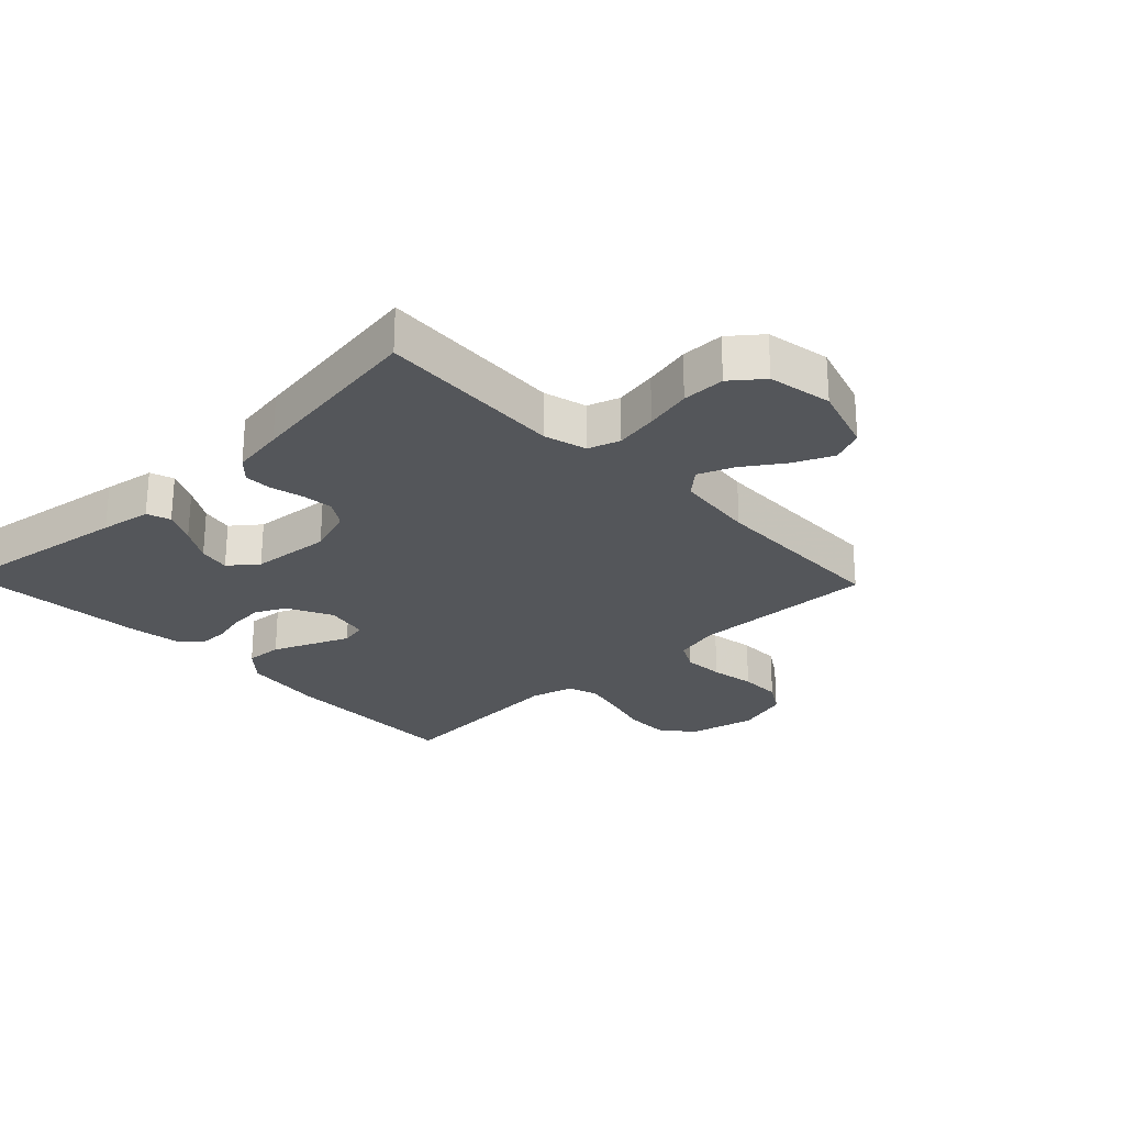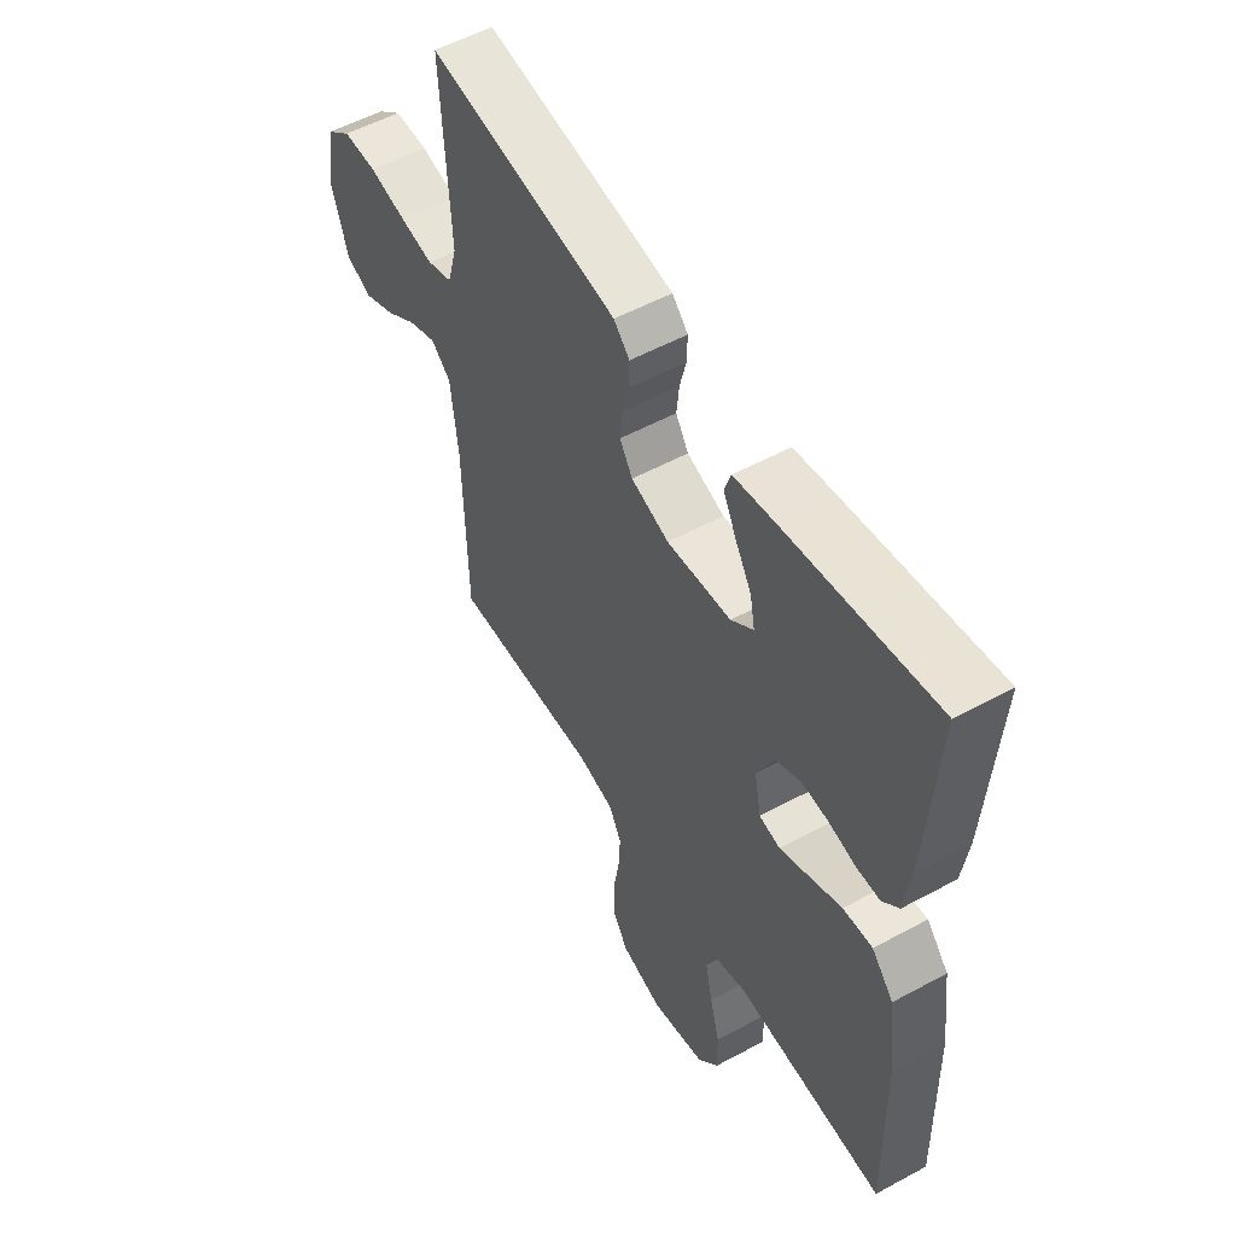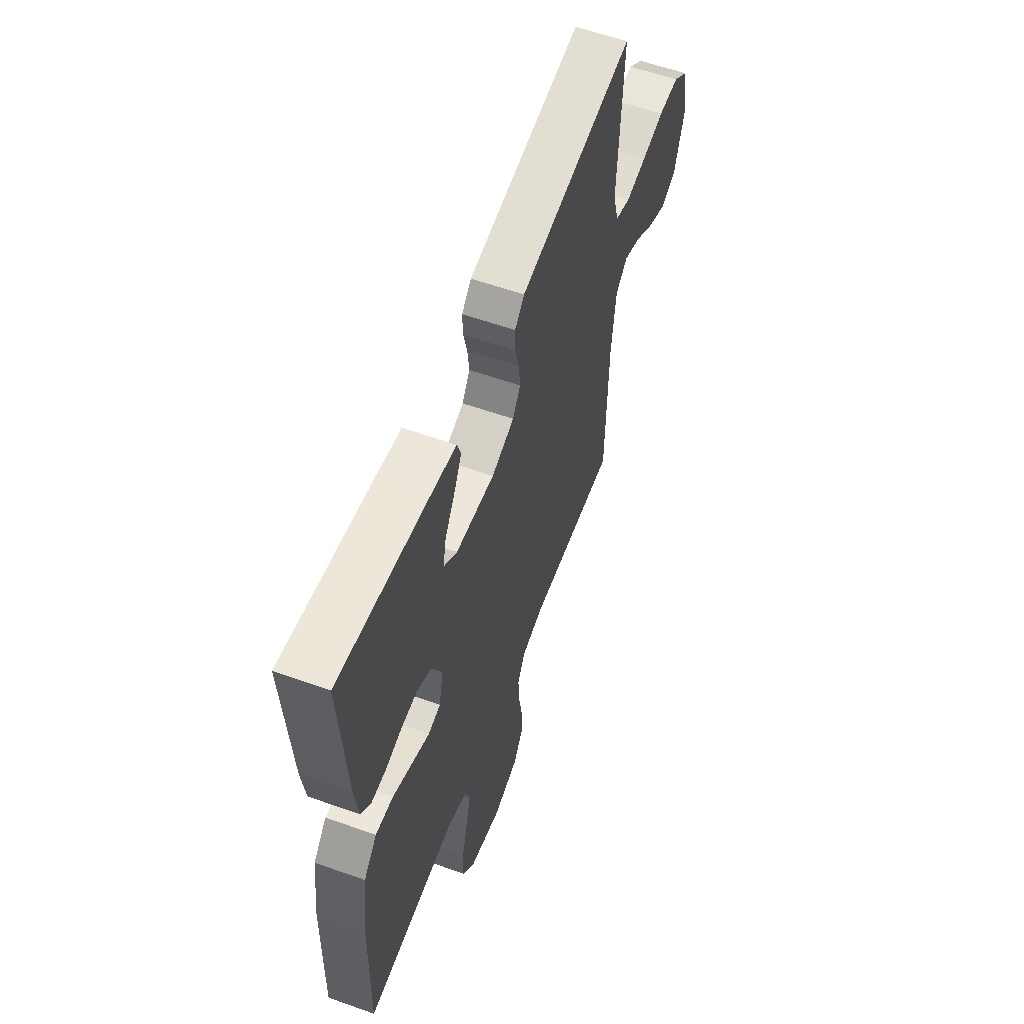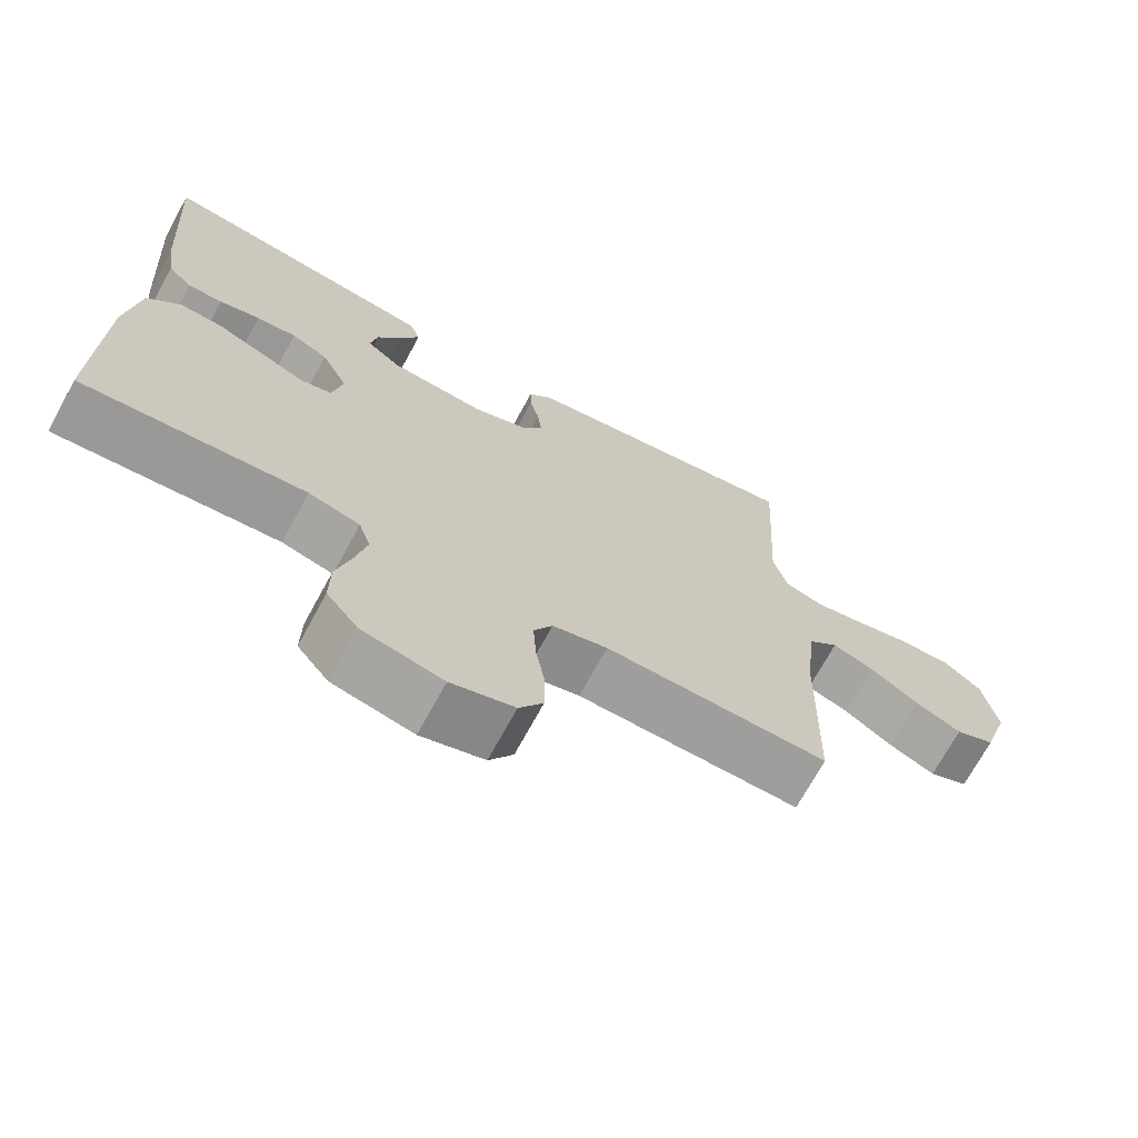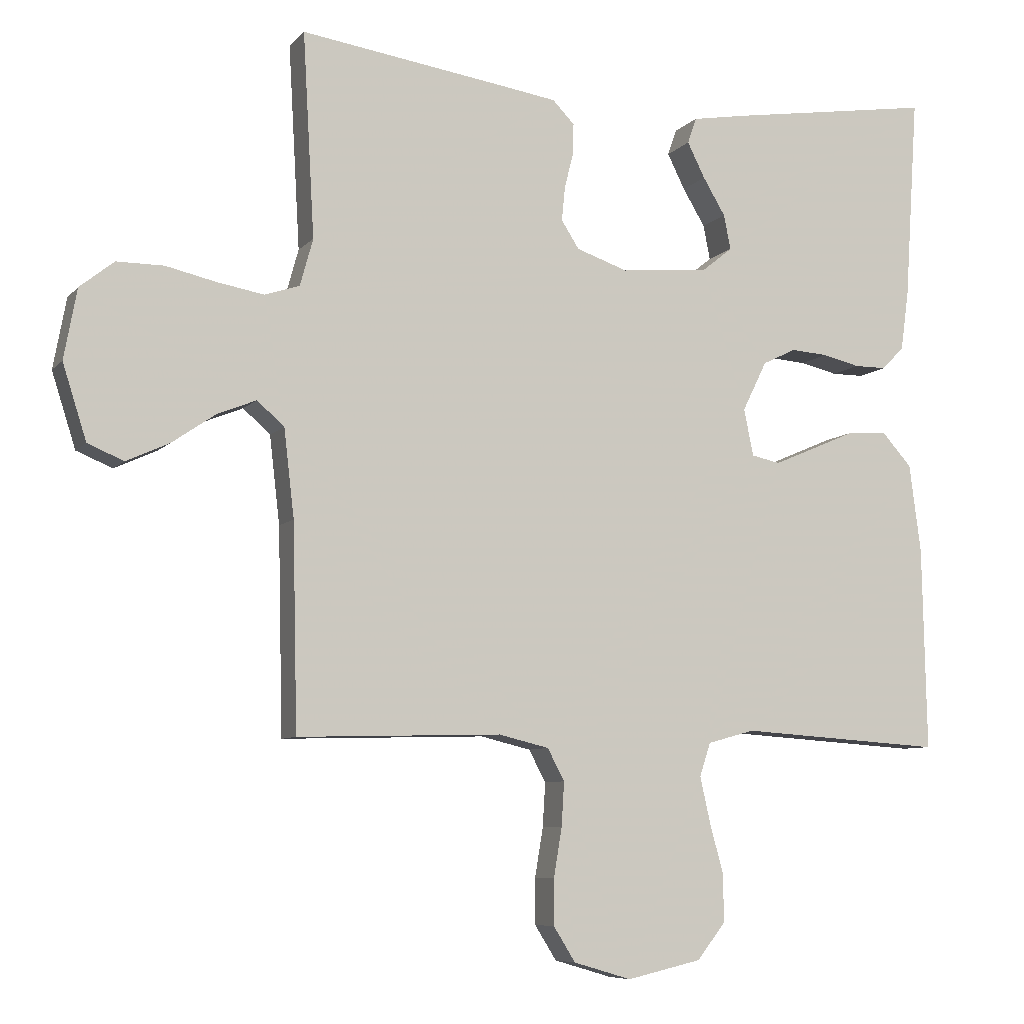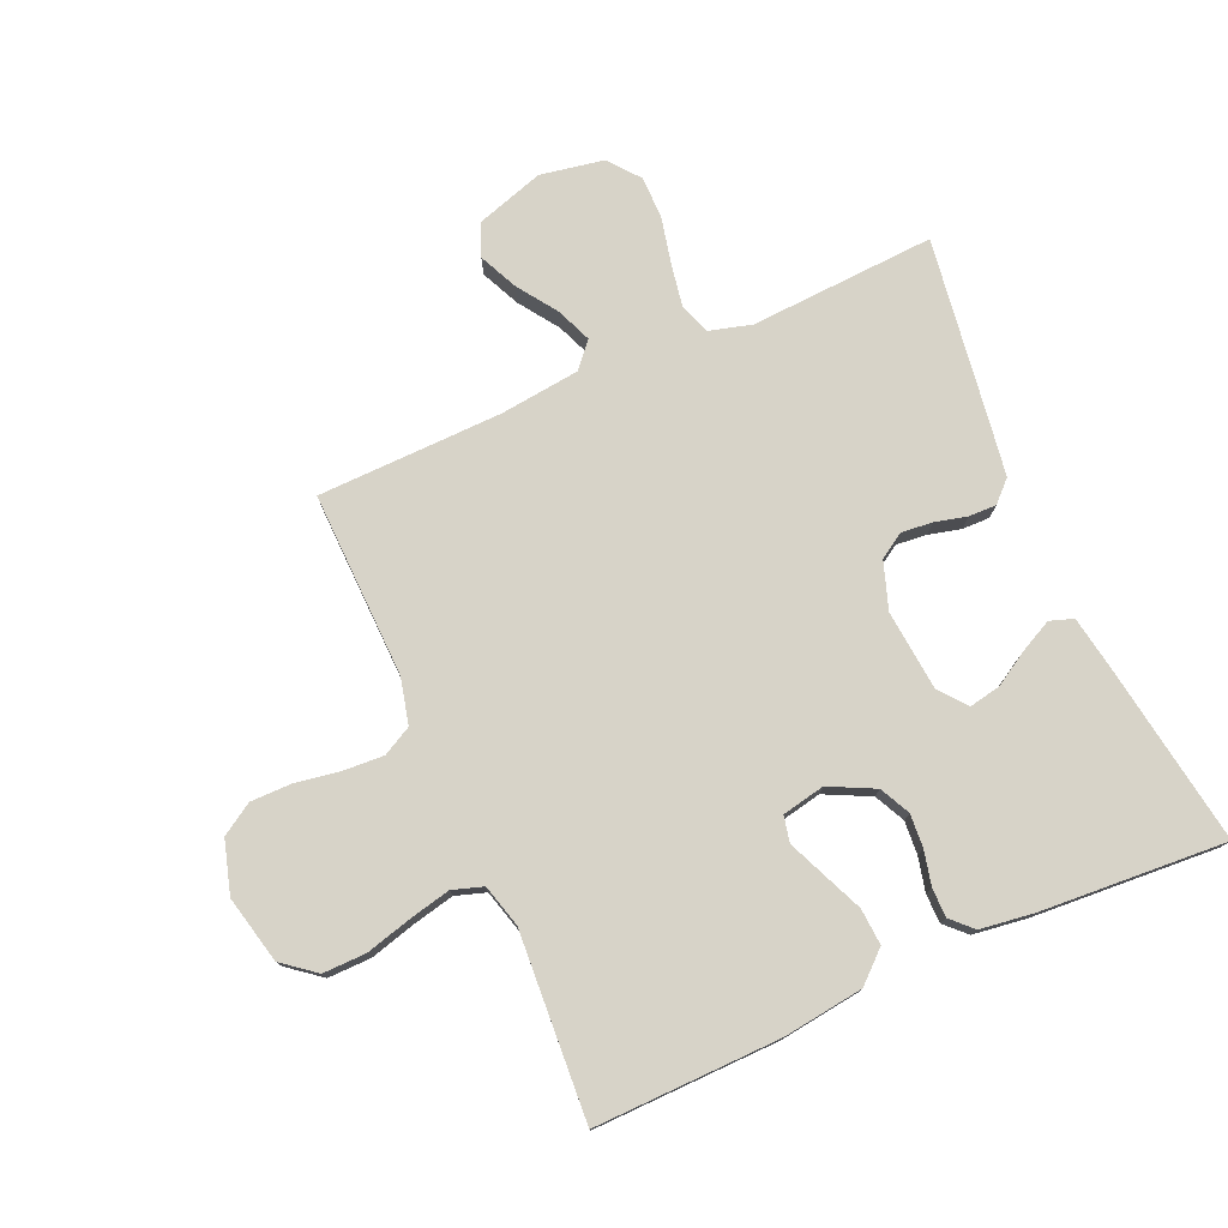
<metadata>
{"format":"obj","ext":"obj","renderer":"f3d","projection":"perspective","resolution":1024,"background":"white","views":[{"elev":-25.6,"azim":43.8,"up":"+Y"},{"elev":54.2,"azim":-120.0,"up":"+Z"},{"elev":58.5,"azim":-69.8,"up":"+Z"},{"elev":-70.4,"azim":-28.5,"up":"+Z"},{"elev":-7.5,"azim":158.1,"up":"+Z"},{"elev":76.6,"azim":-113.8,"up":"+Y"}]}
</metadata>
<code>
v 0.5 0.07 0.5
v 0.483 0.07 0.2
v 0.502 0.07 0.131
v 0.553 0.07 0.114
v 0.621 0.07 0.126
v 0.696 0.07 0.143
v 0.765 0.07 0.143
v 0.815 0.07 0.103
v 0.834 0.07 0
v 0.799 0.07 -0.11
v 0.746 0.07 -0.132
v 0.683 0.07 -0.103
v 0.619 0.07 -0.059
v 0.562 0.07 -0.036
v 0.522 0.07 -0.071
v 0.507 0.07 -0.2
v 0.5 0.07 -0.5
v 0.2 0.07 -0.492
v 0.126 0.07 -0.51
v 0.101 0.07 -0.557
v 0.105 0.07 -0.622
v 0.117 0.07 -0.694
v 0.117 0.07 -0.761
v 0.085 0.07 -0.812
v 0 0.07 -0.837
v -0.109 0.07 -0.812
v -0.151 0.07 -0.759
v -0.15 0.07 -0.689
v -0.13 0.07 -0.615
v -0.115 0.07 -0.548
v -0.131 0.07 -0.499
v -0.2 0.07 -0.48
v -0.5 0.07 -0.5
v -0.494 0.07 -0.2
v -0.477 0.07 -0.07
v -0.433 0.07 -0.021
v -0.374 0.07 -0.025
v -0.309 0.07 -0.053
v -0.25 0.07 -0.078
v -0.208 0.07 -0.069
v -0.194 0.07 0
v -0.23 0.07 0.073
v -0.279 0.07 0.097
v -0.333 0.07 0.093
v -0.388 0.07 0.08
v -0.435 0.07 0.08
v -0.468 0.07 0.113
v -0.48 0.07 0.2
v -0.5 0.07 0.5
v -0.2 0.07 0.454
v -0.118 0.07 0.44
v -0.105 0.07 0.402
v -0.131 0.07 0.35
v -0.164 0.07 0.295
v -0.174 0.07 0.244
v -0.129 0.07 0.208
v 0 0.07 0.196
v 0.076 0.07 0.222
v 0.102 0.07 0.263
v 0.097 0.07 0.313
v 0.084 0.07 0.365
v 0.083 0.07 0.41
v 0.115 0.07 0.443
v 0.2 0.07 0.456
v 0.5 0 0.5
v 0.483 0 0.2
v 0.502 0 0.131
v 0.553 0 0.114
v 0.621 0 0.126
v 0.696 0 0.143
v 0.765 0 0.143
v 0.815 0 0.103
v 0.834 0 0
v 0.799 0 -0.11
v 0.746 0 -0.132
v 0.683 0 -0.103
v 0.619 0 -0.059
v 0.562 0 -0.036
v 0.522 0 -0.071
v 0.507 0 -0.2
v 0.5 0 -0.5
v 0.2 0 -0.492
v 0.126 0 -0.51
v 0.101 0 -0.557
v 0.105 0 -0.622
v 0.117 0 -0.694
v 0.117 0 -0.761
v 0.085 0 -0.812
v 0 0 -0.837
v -0.109 0 -0.812
v -0.151 0 -0.759
v -0.15 0 -0.689
v -0.13 0 -0.615
v -0.115 0 -0.548
v -0.131 0 -0.499
v -0.2 0 -0.48
v -0.5 0 -0.5
v -0.494 0 -0.2
v -0.477 0 -0.07
v -0.433 0 -0.021
v -0.374 0 -0.025
v -0.309 0 -0.053
v -0.25 0 -0.078
v -0.208 0 -0.069
v -0.194 0 0
v -0.23 0 0.073
v -0.279 0 0.097
v -0.333 0 0.093
v -0.388 0 0.08
v -0.435 0 0.08
v -0.468 0 0.113
v -0.48 0 0.2
v -0.5 0 0.5
v -0.2 0 0.454
v -0.118 0 0.44
v -0.105 0 0.402
v -0.131 0 0.35
v -0.164 0 0.295
v -0.174 0 0.244
v -0.129 0 0.208
v 0 0 0.196
v 0.076 0 0.222
v 0.102 0 0.263
v 0.097 0 0.313
v 0.084 0 0.365
v 0.083 0 0.41
v 0.115 0 0.443
v 0.2 0 0.456
f 63 64 1 2
f 60 61 62 63
f 59 60 63 2
f 58 59 2 3
f 57 58 3 4
f 56 57 4
f 51 52 53 54
f 49 50 51 54
f 49 54 55
f 48 49 55 56
f 44 45 46 47
f 43 44 47 48
f 42 43 48 56
f 35 36 37 38
f 35 38 39
f 32 33 34 35
f 31 32 35 39
f 30 31 39 40
f 26 27 28 29
f 26 29 30
f 25 26 30
f 21 22 23 24
f 20 21 24 25
f 16 17 18
f 15 16 18 19
f 10 11 12 13
f 10 13 14
f 9 10 14
f 8 9 14
f 5 6 7 8
f 4 5 8 14
f 41 42 56 4
f 20 25 30 40
f 19 20 40 41
f 15 19 41 4
f 4 14 15
f 66 65 128 127
f 127 126 125 124
f 66 127 124 123
f 67 66 123 122
f 68 67 122 121
f 68 121 120
f 118 117 116 115
f 118 115 114 113
f 119 118 113
f 120 119 113 112
f 111 110 109 108
f 112 111 108 107
f 120 112 107 106
f 102 101 100 99
f 103 102 99
f 99 98 97 96
f 103 99 96 95
f 104 103 95 94
f 93 92 91 90
f 94 93 90
f 94 90 89
f 88 87 86 85
f 89 88 85 84
f 82 81 80
f 83 82 80 79
f 77 76 75 74
f 78 77 74
f 78 74 73
f 78 73 72
f 72 71 70 69
f 78 72 69 68
f 68 120 106 105
f 104 94 89 84
f 105 104 84 83
f 68 105 83 79
f 79 78 68
f 1 65 66 2
f 2 66 67 3
f 3 67 68 4
f 4 68 69 5
f 5 69 70 6
f 6 70 71 7
f 7 71 72 8
f 8 72 73 9
f 9 73 74 10
f 10 74 75 11
f 11 75 76 12
f 12 76 77 13
f 13 77 78 14
f 14 78 79 15
f 15 79 80 16
f 16 80 81 17
f 17 81 82 18
f 18 82 83 19
f 19 83 84 20
f 20 84 85 21
f 21 85 86 22
f 22 86 87 23
f 23 87 88 24
f 24 88 89 25
f 25 89 90 26
f 26 90 91 27
f 27 91 92 28
f 28 92 93 29
f 29 93 94 30
f 30 94 95 31
f 31 95 96 32
f 32 96 97 33
f 33 97 98 34
f 34 98 99 35
f 35 99 100 36
f 36 100 101 37
f 37 101 102 38
f 38 102 103 39
f 39 103 104 40
f 40 104 105 41
f 41 105 106 42
f 42 106 107 43
f 43 107 108 44
f 44 108 109 45
f 45 109 110 46
f 46 110 111 47
f 47 111 112 48
f 48 112 113 49
f 49 113 114 50
f 50 114 115 51
f 51 115 116 52
f 52 116 117 53
f 53 117 118 54
f 54 118 119 55
f 55 119 120 56
f 56 120 121 57
f 57 121 122 58
f 58 122 123 59
f 59 123 124 60
f 60 124 125 61
f 61 125 126 62
f 62 126 127 63
f 63 127 128 64
f 64 128 65 1

</code>
